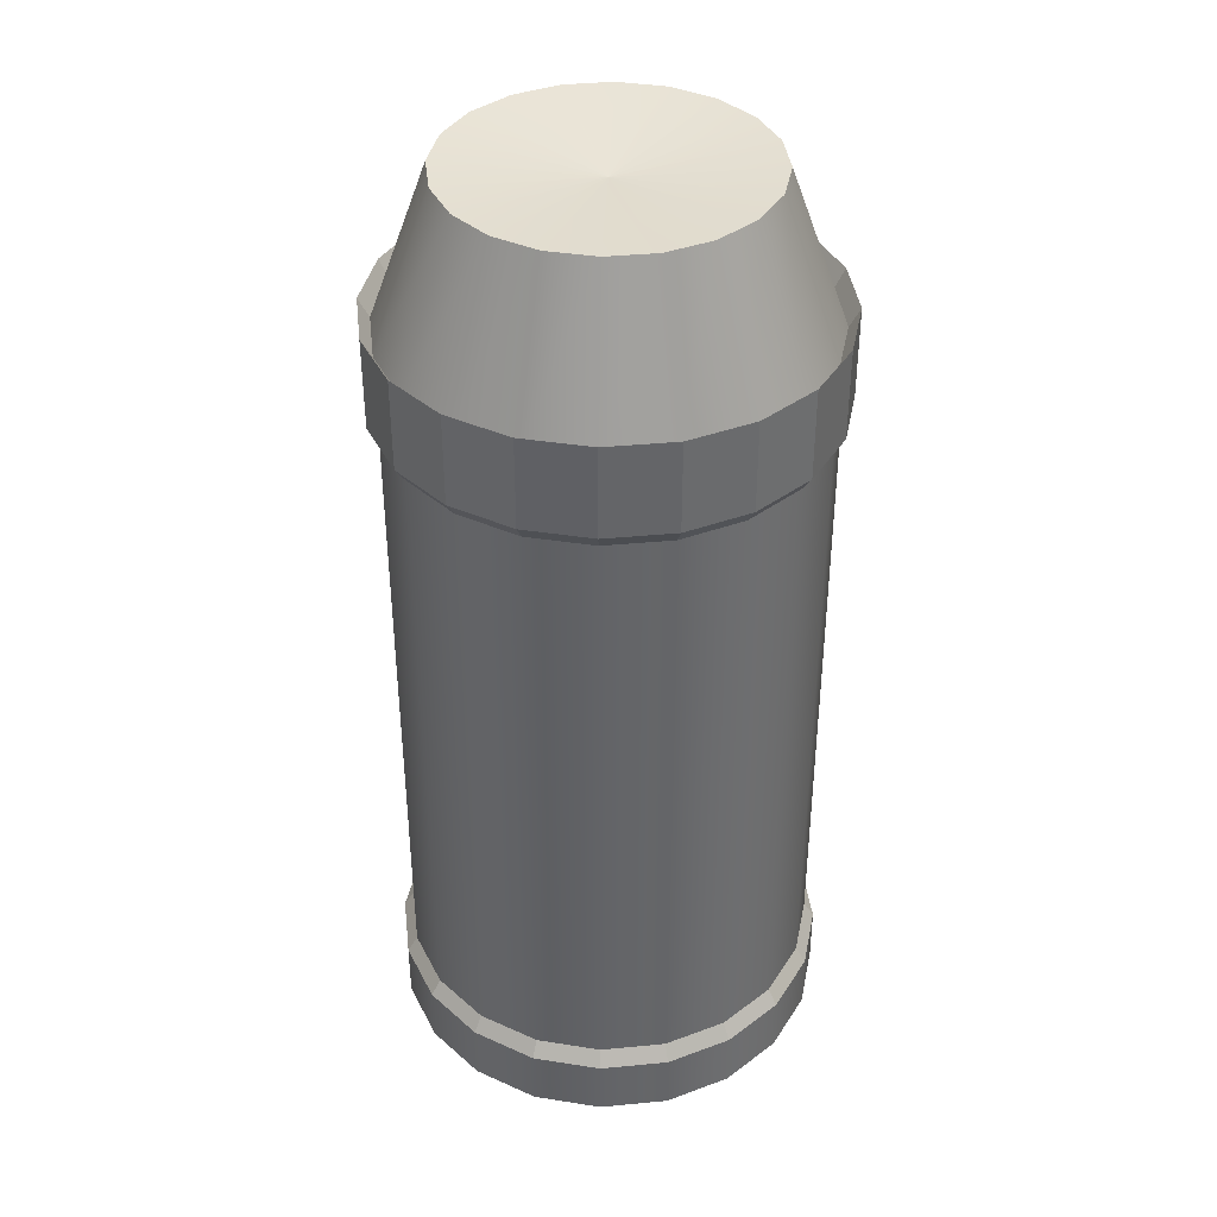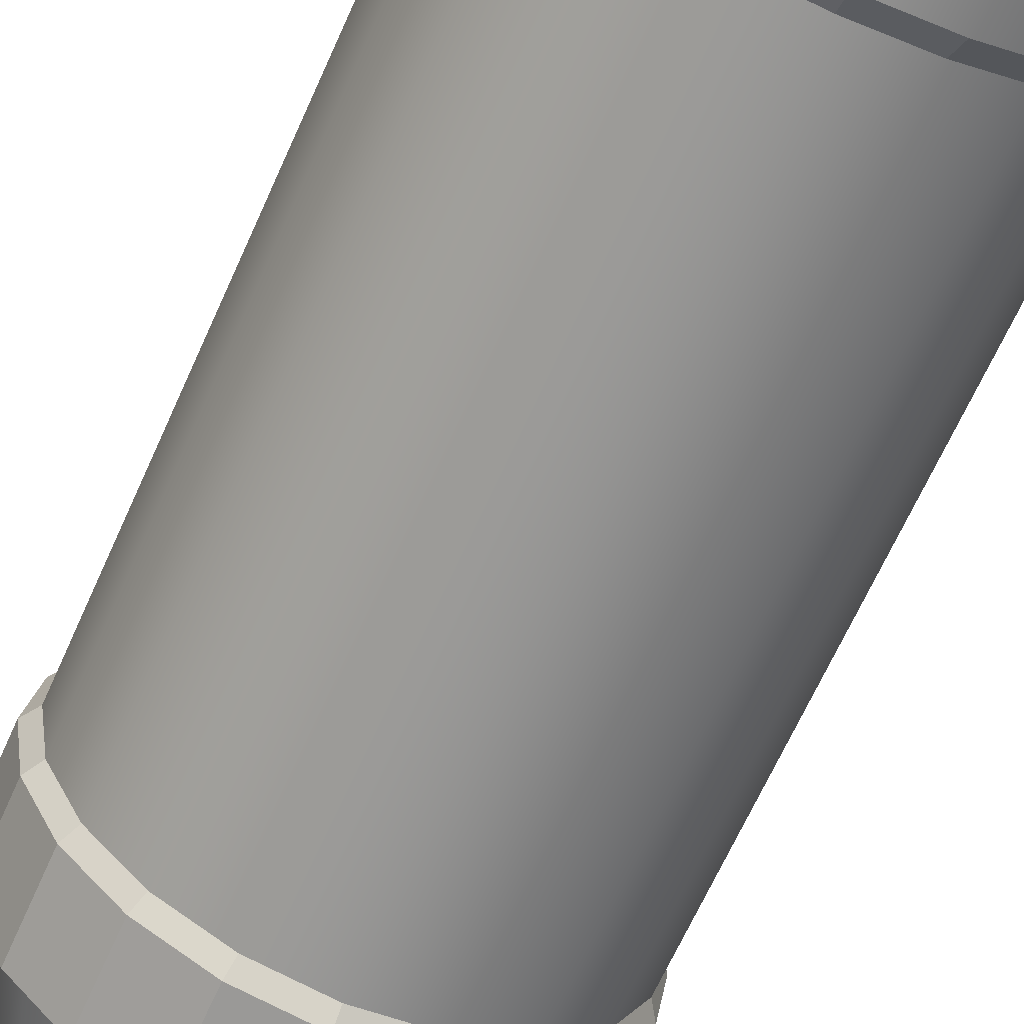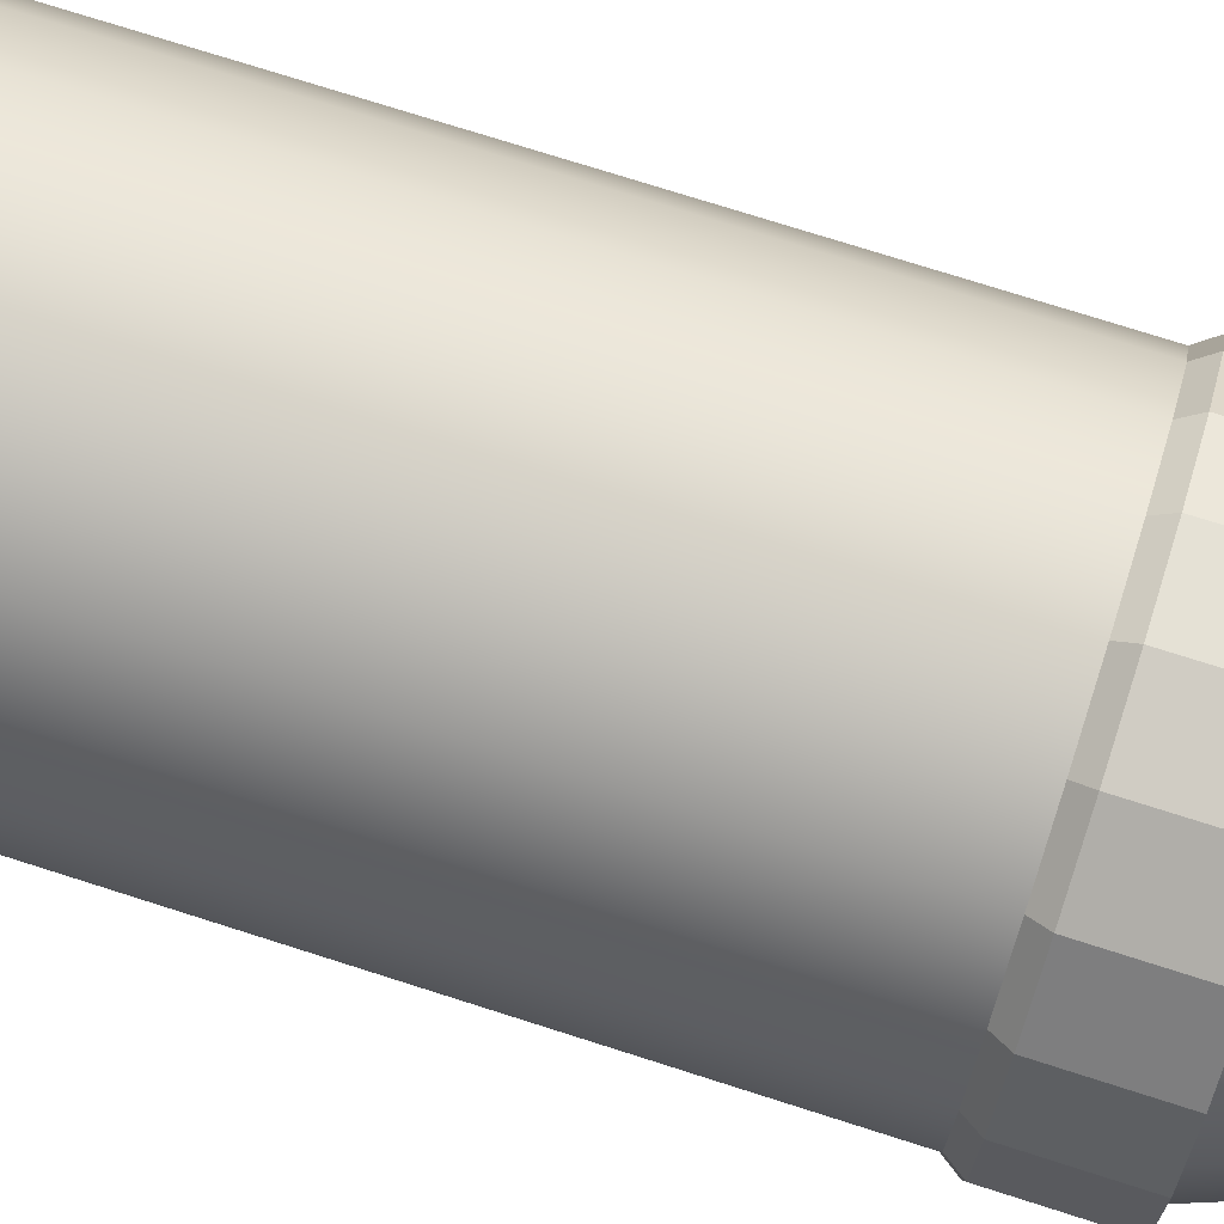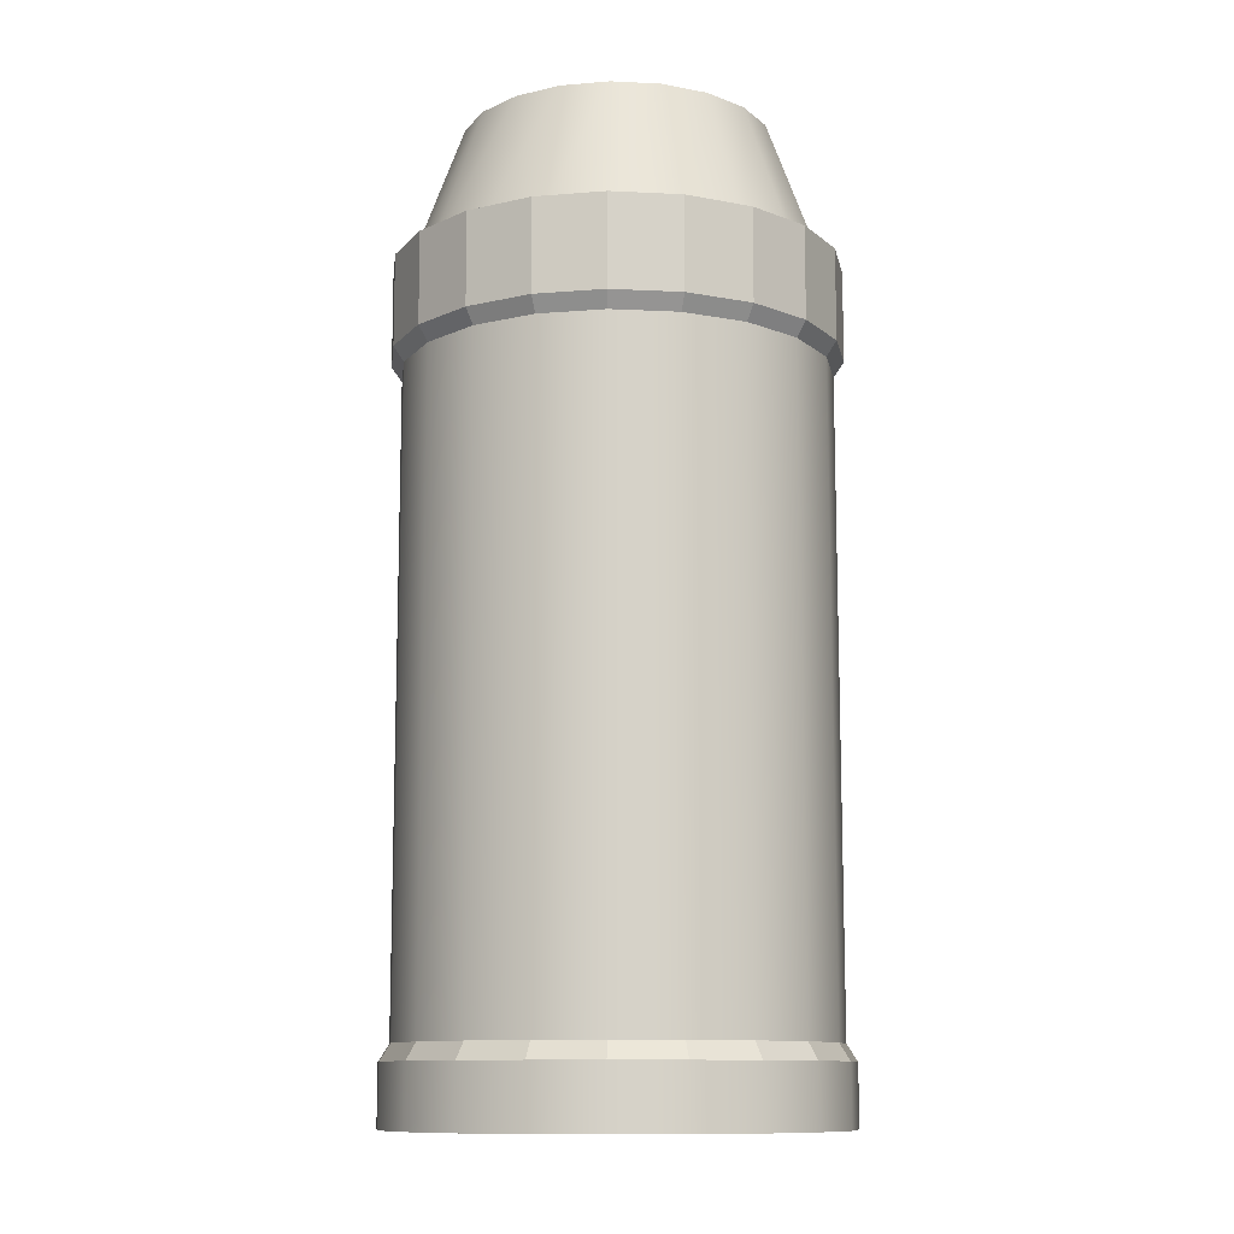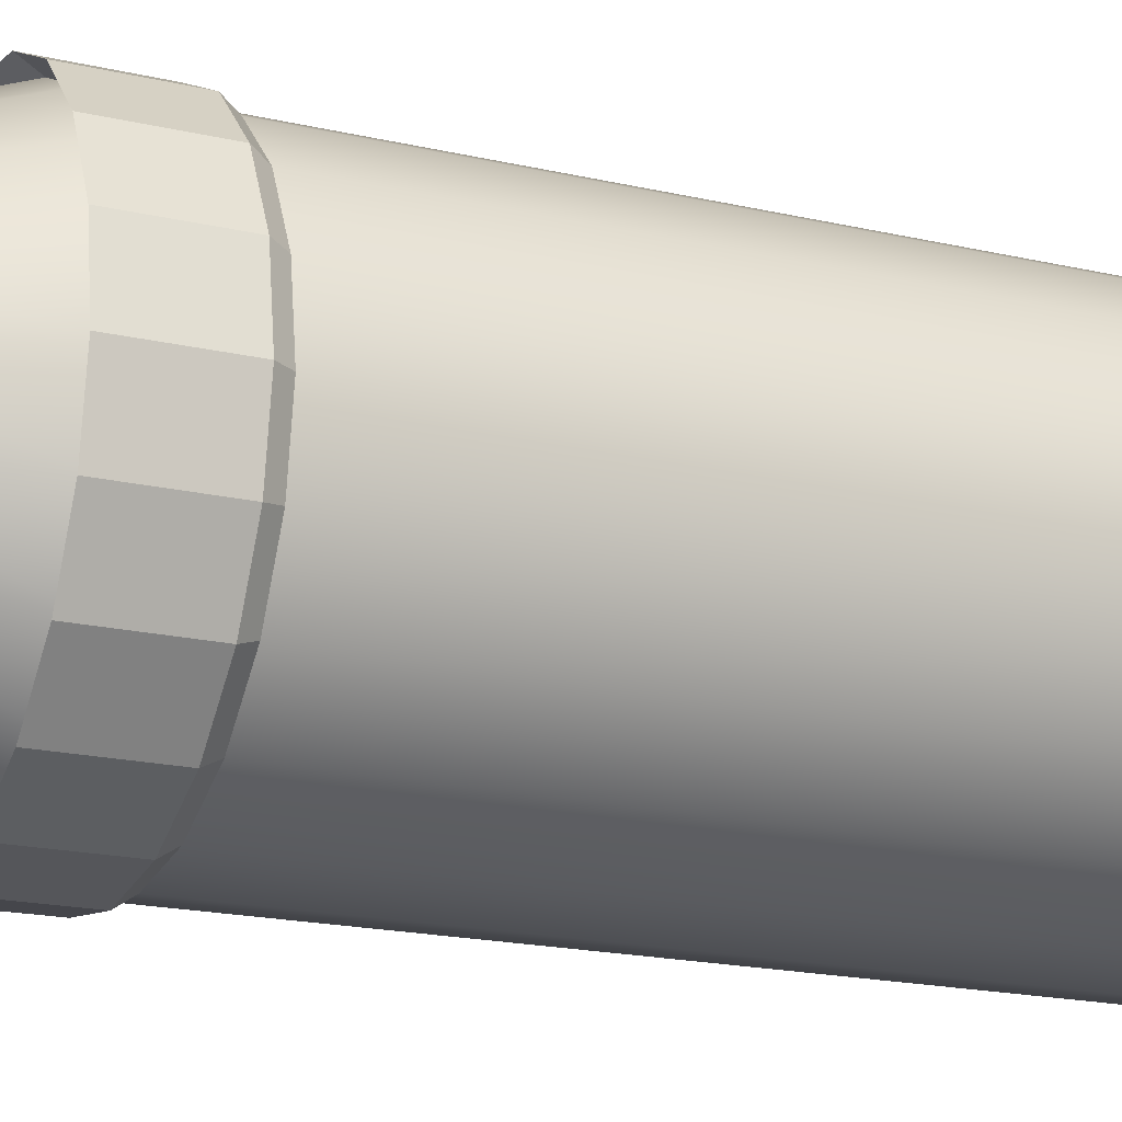
<metadata>
{"format":"obj","ext":"obj","renderer":"f3d","projection":"perspective","resolution":1024,"background":"white","views":[{"elev":38.8,"azim":110.2,"up":"+Y"},{"elev":-66.9,"azim":-24.2,"up":"+Z"},{"elev":74.5,"azim":107.7,"up":"+Z"},{"elev":-11.4,"azim":-51.8,"up":"+Y"},{"elev":-18.3,"azim":-114.5,"up":"+Z"}]}
</metadata>
<code>
g default
v 0.4991 -0.01368 -0.1622
v 0.4246 -0.01368 -0.3085
v 0.4246 0.1295 -0.3085
v 0.4991 0.1295 -0.1622
v 0.3085 -0.01368 -0.4246
v 0.3085 0.1295 -0.4246
v 0.1622 -0.01368 -0.4991
v 0.1622 0.1295 -0.4991
v 0 -0.01368 -0.5248
v 0 0.1295 -0.5248
v -0.1622 -0.01368 -0.4991
v -0.1622 0.1295 -0.4991
v -0.3085 -0.01368 -0.4246
v -0.3085 0.1295 -0.4246
v -0.4246 -0.01368 -0.3085
v -0.4246 0.1295 -0.3085
v -0.4991 -0.01368 -0.1622
v -0.4991 0.1295 -0.1622
v -0.5248 -0.01368 0
v -0.5248 0.1295 0
v -0.4991 -0.01368 0.1622
v -0.4991 0.1295 0.1622
v -0.4246 -0.01368 0.3085
v -0.4246 0.1295 0.3085
v -0.3085 -0.01368 0.4246
v -0.3085 0.1295 0.4246
v -0.1622 -0.01368 0.4991
v -0.1622 0.1295 0.4991
v -0 -0.01368 0.5248
v -0 0.1295 0.5248
v 0.1622 -0.01368 0.4991
v 0.1622 0.1295 0.4991
v 0.3085 -0.01368 0.4246
v 0.3085 0.1295 0.4246
v 0.4246 -0.01368 0.3085
v 0.4246 0.1295 0.3085
v 0.4991 -0.01368 0.1622
v 0.4991 0.1295 0.1622
v 0.5248 -0.01368 0
v 0.5248 0.1295 0
v 0 -0.01368 0
v 0.4045 0.1688 -0.2939
v 0.4755 0.1688 -0.1545
v 0.2939 0.1688 -0.4045
v 0.1545 0.1688 -0.4755
v 0 0.1688 -0.5
v -0.1545 0.1688 -0.4755
v -0.2939 0.1688 -0.4045
v -0.4045 0.1688 -0.2939
v -0.4755 0.1688 -0.1545
v -0.5 0.1688 0
v -0.4755 0.1688 0.1545
v -0.4045 0.1688 0.2939
v -0.2939 0.1688 0.4045
v -0.1545 0.1688 0.4755
v -0 0.1688 0.5
v 0.1545 0.1688 0.4755
v 0.2939 0.1688 0.4045
v 0.4045 0.1688 0.2939
v 0.4755 0.1688 0.1545
v 0.5 0.1688 0
g polySurface16 group12 pCylinder3
f 1 2 3 4
f 2 5 6 3
f 5 7 8 6
f 7 9 10 8
f 9 11 12 10
f 11 13 14 12
f 13 15 16 14
f 15 17 18 16
f 17 19 20 18
f 19 21 22 20
f 21 23 24 22
f 23 25 26 24
f 25 27 28 26
f 27 29 30 28
f 29 31 32 30
f 31 33 34 32
f 33 35 36 34
f 35 37 38 36
f 37 39 40 38
f 39 1 4 40
f 2 1 41
f 5 2 41
f 7 5 41
f 9 7 41
f 11 9 41
f 13 11 41
f 15 13 41
f 17 15 41
f 19 17 41
f 21 19 41
f 23 21 41
f 25 23 41
f 27 25 41
f 29 27 41
f 31 29 41
f 33 31 41
f 35 33 41
f 37 35 41
f 39 37 41
f 1 39 41
f 42 43 4 3
f 44 42 3 6
f 45 44 6 8
f 46 45 8 10
f 47 46 10 12
f 48 47 12 14
f 49 48 14 16
f 50 49 16 18
f 51 50 18 20
f 52 51 20 22
f 53 52 22 24
f 54 53 24 26
f 55 54 26 28
f 56 55 28 30
f 57 56 30 32
f 58 57 32 34
f 59 58 34 36
f 60 59 36 38
f 61 60 38 40
f 43 61 40 4
g default
v 2e-06 2.225 -1e-06
v 2e-06 2.225 -1e-06
v -0 2.225 -0
v 1e-06 2.225 -2e-06
v 1e-06 2.225 -2e-06
v -0 2.225 -2e-06
v -1e-06 2.225 -2e-06
v -1e-06 2.225 -2e-06
v -2e-06 2.225 -1e-06
v -2e-06 2.225 -1e-06
v -2e-06 2.225 -0
v -2e-06 2.225 1e-06
v -2e-06 2.225 1e-06
v -1e-06 2.225 2e-06
v -1e-06 2.225 2e-06
v -0 2.225 2e-06
v 1e-06 2.225 2e-06
v 1e-06 2.225 2e-06
v 2e-06 2.225 1e-06
v 2e-06 2.225 1e-06
v 2e-06 2.225 -0
v 0.2147 2.255 -0.2955
v 0.2955 2.255 -0.2147
v 0.3474 2.255 -0.1129
v 0.3653 2.255 -0
v 0.3474 2.255 0.1129
v 0.2955 2.255 0.2147
v 0.2147 2.255 0.2955
v 0.1129 2.255 0.3474
v -0 2.255 0.3653
v -0.1129 2.255 0.3474
v -0.2147 2.255 0.2955
v -0.2955 2.255 0.2147
v -0.3474 2.255 0.1129
v -0.3653 2.255 -0
v -0.3474 2.255 -0.1129
v -0.2955 2.255 -0.2147
v -0.2147 2.255 -0.2955
v -0.1129 2.255 -0.3474
v -0 2.255 -0.3653
v 0.1129 2.255 -0.3474
v 0.3653 2.255 -0
v 0.3474 2.255 0.1129
v 0.2955 2.255 0.2147
v 0.2147 2.255 0.2955
v 0.1129 2.255 0.3474
v -0 2.255 0.3653
v -0.1129 2.255 0.3474
v -0.2147 2.255 0.2955
v -0.2955 2.255 0.2147
v -0.3474 2.255 0.1129
v -0.3653 2.255 -0
v -0.3474 2.255 -0.1129
v -0.2955 2.255 -0.2147
v -0.2147 2.255 -0.2955
v -0.1129 2.255 -0.3474
v -0 2.255 -0.3653
v 0.1129 2.255 -0.3474
v 0.2147 2.255 -0.2955
v 0.2955 2.255 -0.2147
v 0.3474 2.255 -0.1129
v 0.4045 1.888 -0.2939
v 0.2939 1.888 -0.4045
v 0.4755 1.888 -0.1545
v 0.5 1.888 -0
v 0.4755 1.888 0.1545
v 0.4045 1.888 0.2939
v 0.2939 1.888 0.4045
v 0.1545 1.888 0.4755
v -0 1.888 0.5
v -0.1545 1.888 0.4755
v -0.2939 1.888 0.4045
v -0.4045 1.888 0.2939
v -0.4755 1.888 0.1545
v -0.5 1.888 -0
v -0.4755 1.888 -0.1545
v -0.4045 1.888 -0.2939
v -0.2939 1.888 -0.4045
v -0.1545 1.888 -0.4755
v 0 1.888 -0.5
v 0.1545 1.888 -0.4755
g group12 pCylinder3 polySurface15
f 62 63 64
f 63 65 64
f 65 66 64
f 66 67 64
f 67 68 64
f 68 69 64
f 69 70 64
f 70 71 64
f 71 72 64
f 72 73 64
f 73 74 64
f 74 75 64
f 75 76 64
f 76 77 64
f 77 78 64
f 78 79 64
f 79 80 64
f 80 81 64
f 81 82 64
f 82 62 64
f 123 124 83 84
f 125 123 84 85
f 126 125 85 86
f 127 126 86 87
f 128 127 87 88
f 129 128 88 89
f 130 129 89 90
f 131 130 90 91
f 132 131 91 92
f 133 132 92 93
f 134 133 93 94
f 135 134 94 95
f 136 135 95 96
f 137 136 96 97
f 138 137 97 98
f 139 138 98 99
f 140 139 99 100
f 141 140 100 101
f 142 141 101 102
f 124 142 102 83
f 104 103 82 81
f 105 104 81 80
f 106 105 80 79
f 107 106 79 78
f 108 107 78 77
f 109 108 77 76
f 110 109 76 75
f 111 110 75 74
f 112 111 74 73
f 113 112 73 72
f 114 113 72 71
f 115 114 71 70
f 116 115 70 69
f 117 116 69 68
f 118 117 68 67
f 119 118 67 66
f 120 119 66 65
f 121 120 65 63
f 122 121 63 62
f 103 122 62 82
f 87 86 103 104
f 88 87 104 105
f 89 88 105 106
f 90 89 106 107
f 91 90 107 108
f 92 91 108 109
f 93 92 109 110
f 94 93 110 111
f 95 94 111 112
f 96 95 112 113
f 97 96 113 114
f 98 97 114 115
f 99 98 115 116
f 100 99 116 117
f 101 100 117 118
f 102 101 118 119
f 83 102 119 120
f 84 83 120 121
f 85 84 121 122
f 86 85 122 103
g default
v 0.2939 1.888 -0.4045
v 0.4045 1.888 -0.2939
v 0.4755 1.888 -0.1545
v 0.5 1.888 0
v 0.4755 1.888 0.1545
v 0.4045 1.888 0.2939
v 0.2939 1.888 0.4045
v 0.1545 1.888 0.4755
v -0 1.888 0.5
v -0.1545 1.888 0.4755
v -0.2939 1.888 0.4045
v -0.4045 1.888 0.2939
v -0.4755 1.888 0.1545
v -0.5 1.888 -0
v -0.4755 1.888 -0.1545
v -0.4045 1.888 -0.2939
v -0.2939 1.888 -0.4045
v -0.1545 1.888 -0.4755
v -0 1.888 -0.5
v 0.1545 1.888 -0.4755
v 0.3085 1.934 -0.4246
v 0.4246 1.934 -0.3085
v 0.4991 1.934 -0.1622
v 0.5248 1.934 0
v 0.4991 1.934 0.1622
v 0.4246 1.934 0.3085
v 0.3085 1.934 0.4246
v 0.1622 1.934 0.4991
v -0 1.934 0.5248
v -0.1622 1.934 0.4991
v -0.3085 1.934 0.4246
v -0.4246 1.934 0.3085
v -0.4991 1.934 0.1622
v -0.5248 1.934 0
v -0.4991 1.934 -0.1622
v -0.4246 1.934 -0.3085
v -0.3085 1.934 -0.4246
v -0.1622 1.934 -0.4991
v 0 1.934 -0.5248
v 0.1622 1.934 -0.4991
v 0.2939 1.888 -0.4045
v 0.4045 1.888 -0.2939
v 0.4755 1.888 -0.1545
v 0.5 1.888 0
v 0.4755 1.888 0.1545
v 0.4045 1.888 0.2939
v 0.2939 1.888 0.4045
v 0.1545 1.888 0.4755
v -0 1.888 0.5
v -0.1545 1.888 0.4755
v -0.2939 1.888 0.4045
v -0.4045 1.888 0.2939
v -0.4755 1.888 0.1545
v -0.5 1.888 0
v -0.4755 1.888 -0.1545
v -0.4045 1.888 -0.2939
v -0.2939 1.888 -0.4045
v -0.1545 1.888 -0.4755
v 0 1.888 -0.5
v 0.1545 1.888 -0.4755
v 0.2939 1.888 -0.4045
v 0.4045 1.888 -0.2939
v 0.4755 1.888 -0.1545
v 0.5 1.888 0
v 0.4755 1.888 0.1545
v 0.4045 1.888 0.2939
v 0.2939 1.888 0.4045
v 0.1545 1.888 0.4755
v -0 1.888 0.5
v -0.1545 1.888 0.4755
v -0.2939 1.888 0.4045
v -0.4045 1.888 0.2939
v -0.4755 1.888 0.1545
v -0.5 1.888 0
v -0.4755 1.888 -0.1545
v -0.4045 1.888 -0.2939
v -0.2939 1.888 -0.4045
v -0.1545 1.888 -0.4755
v 0 1.888 -0.5
v 0.1545 1.888 -0.4755
g group12 pCylinder3 polySurface21
f 143 144 164 163
f 144 145 165 164
f 145 146 166 165
f 146 147 167 166
f 147 148 168 167
f 148 149 169 168
f 149 150 170 169
f 150 151 171 170
f 151 152 172 171
f 152 153 173 172
f 153 154 174 173
f 154 155 175 174
f 155 156 176 175
f 156 157 177 176
f 157 158 178 177
f 158 159 179 178
f 159 160 180 179
f 160 161 181 180
f 161 162 182 181
f 162 143 163 182
f 144 143 183 184
f 145 144 184 185
f 146 145 185 186
f 147 146 186 187
f 148 147 187 188
f 149 148 188 189
f 150 149 189 190
f 151 150 190 191
f 152 151 191 192
f 153 152 192 193
f 154 153 193 194
f 155 154 194 195
f 156 155 195 196
f 157 156 196 197
f 158 157 197 198
f 159 158 198 199
f 160 159 199 200
f 161 160 200 201
f 162 161 201 202
f 143 162 202 183
f 184 183 203 204
f 185 184 204 205
f 186 185 205 206
f 187 186 206 207
f 188 187 207 208
f 189 188 208 209
f 190 189 209 210
f 191 190 210 211
f 192 191 211 212
f 193 192 212 213
f 194 193 213 214
f 195 194 214 215
f 196 195 215 216
f 197 196 216 217
f 198 197 217 218
f 199 198 218 219
f 200 199 219 220
f 201 200 220 221
f 202 201 221 222
f 183 202 222 203
g default
v 0.2939 0.1688 -0.4045
v 0.4045 0.1688 -0.2939
v 0.4755 0.1688 -0.1545
v 0.5 0.1688 0
v 0.4755 0.1688 0.1545
v 0.4045 0.1688 0.2939
v 0.2939 0.1688 0.4045
v 0.1545 0.1688 0.4755
v -0 0.1688 0.5
v -0.1545 0.1688 0.4755
v -0.2939 0.1688 0.4045
v -0.4045 0.1688 0.2939
v -0.4755 0.1688 0.1545
v -0.5 0.1688 0
v -0.4755 0.1688 -0.1545
v -0.4045 0.1688 -0.2939
v -0.2939 0.1688 -0.4045
v -0.1545 0.1688 -0.4755
v 0 0.1688 -0.5
v 0.1545 0.1688 -0.4755
v 0.2939 1.681 -0.4045
v 0.4045 1.681 -0.2939
v 0.4755 1.681 -0.1545
v 0.5 1.681 0
v 0.4755 1.681 0.1545
v 0.4045 1.681 0.2939
v 0.2939 1.681 0.4045
v 0.1545 1.681 0.4755
v -0 1.681 0.5
v -0.1545 1.681 0.4755
v -0.2939 1.681 0.4045
v -0.4045 1.681 0.2939
v -0.4755 1.681 0.1545
v -0.5 1.681 0
v -0.4755 1.681 -0.1545
v -0.4045 1.681 -0.2939
v -0.2939 1.681 -0.4045
v -0.1545 1.681 -0.4755
v 0 1.681 -0.5
v 0.1545 1.681 -0.4755
v 0.3085 1.717 -0.4246
v 0.4246 1.717 -0.3085
v 0.4991 1.717 -0.1622
v 0.5248 1.717 0
v 0.4991 1.717 0.1622
v 0.4246 1.717 0.3085
v 0.3085 1.717 0.4246
v 0.1622 1.717 0.4991
v -0 1.717 0.5248
v -0.1622 1.717 0.4991
v -0.3085 1.717 0.4246
v -0.4246 1.717 0.3085
v -0.4991 1.717 0.1622
v -0.5248 1.717 0
v -0.4991 1.717 -0.1622
v -0.4246 1.717 -0.3085
v -0.3085 1.717 -0.4246
v -0.1622 1.717 -0.4991
v 0 1.717 -0.5248
v 0.1622 1.717 -0.4991
g group12 pCylinder3 polySurface20
f 224 223 243 244
f 225 224 244 245
f 226 225 245 246
f 227 226 246 247
f 228 227 247 248
f 229 228 248 249
f 230 229 249 250
f 231 230 250 251
f 232 231 251 252
f 233 232 252 253
f 234 233 253 254
f 235 234 254 255
f 236 235 255 256
f 237 236 256 257
f 238 237 257 258
f 239 238 258 259
f 240 239 259 260
f 241 240 260 261
f 242 241 261 262
f 223 242 262 243
f 244 243 263 264
f 245 244 264 265
f 246 245 265 266
f 247 246 266 267
f 248 247 267 268
f 249 248 268 269
f 250 249 269 270
f 251 250 270 271
f 252 251 271 272
f 253 252 272 273
f 254 253 273 274
f 255 254 274 275
f 256 255 275 276
f 257 256 276 277
f 258 257 277 278
f 259 258 278 279
f 260 259 279 280
f 261 260 280 281
f 262 261 281 282
f 243 262 282 263
g default
v 0.4246 1.717 -0.3085
v 0.3085 1.717 -0.4246
v 0.3085 1.934 -0.4246
v 0.4246 1.934 -0.3085
v 0.4991 1.717 -0.1622
v 0.4991 1.934 -0.1622
v 0.5248 1.717 0
v 0.5248 1.934 0
v 0.4991 1.717 0.1622
v 0.4991 1.934 0.1622
v 0.4246 1.717 0.3085
v 0.4246 1.934 0.3085
v 0.3085 1.717 0.4246
v 0.3085 1.934 0.4246
v 0.1622 1.717 0.4991
v 0.1622 1.934 0.4991
v -0 1.717 0.5248
v -0 1.934 0.5248
v -0.1622 1.717 0.4991
v -0.1622 1.934 0.4991
v -0.3085 1.717 0.4246
v -0.3085 1.934 0.4246
v -0.4246 1.717 0.3085
v -0.4246 1.934 0.3085
v -0.4991 1.717 0.1622
v -0.4991 1.934 0.1622
v -0.5248 1.717 0
v -0.5248 1.934 0
v -0.4991 1.717 -0.1622
v -0.4991 1.934 -0.1622
v -0.4246 1.717 -0.3085
v -0.4246 1.934 -0.3085
v -0.3085 1.717 -0.4246
v -0.3085 1.934 -0.4246
v -0.1622 1.717 -0.4991
v -0.1622 1.934 -0.4991
v 0 1.717 -0.5248
v 0 1.934 -0.5248
v 0.1622 1.717 -0.4991
v 0.1622 1.934 -0.4991
g group12 pCylinder3 polySurface18
f 283 284 285 286
f 287 283 286 288
f 289 287 288 290
f 291 289 290 292
f 293 291 292 294
f 295 293 294 296
f 297 295 296 298
f 299 297 298 300
f 301 299 300 302
f 303 301 302 304
f 305 303 304 306
f 307 305 306 308
f 309 307 308 310
f 311 309 310 312
f 313 311 312 314
f 315 313 314 316
f 317 315 316 318
f 319 317 318 320
f 321 319 320 322
f 284 321 322 285

</code>
